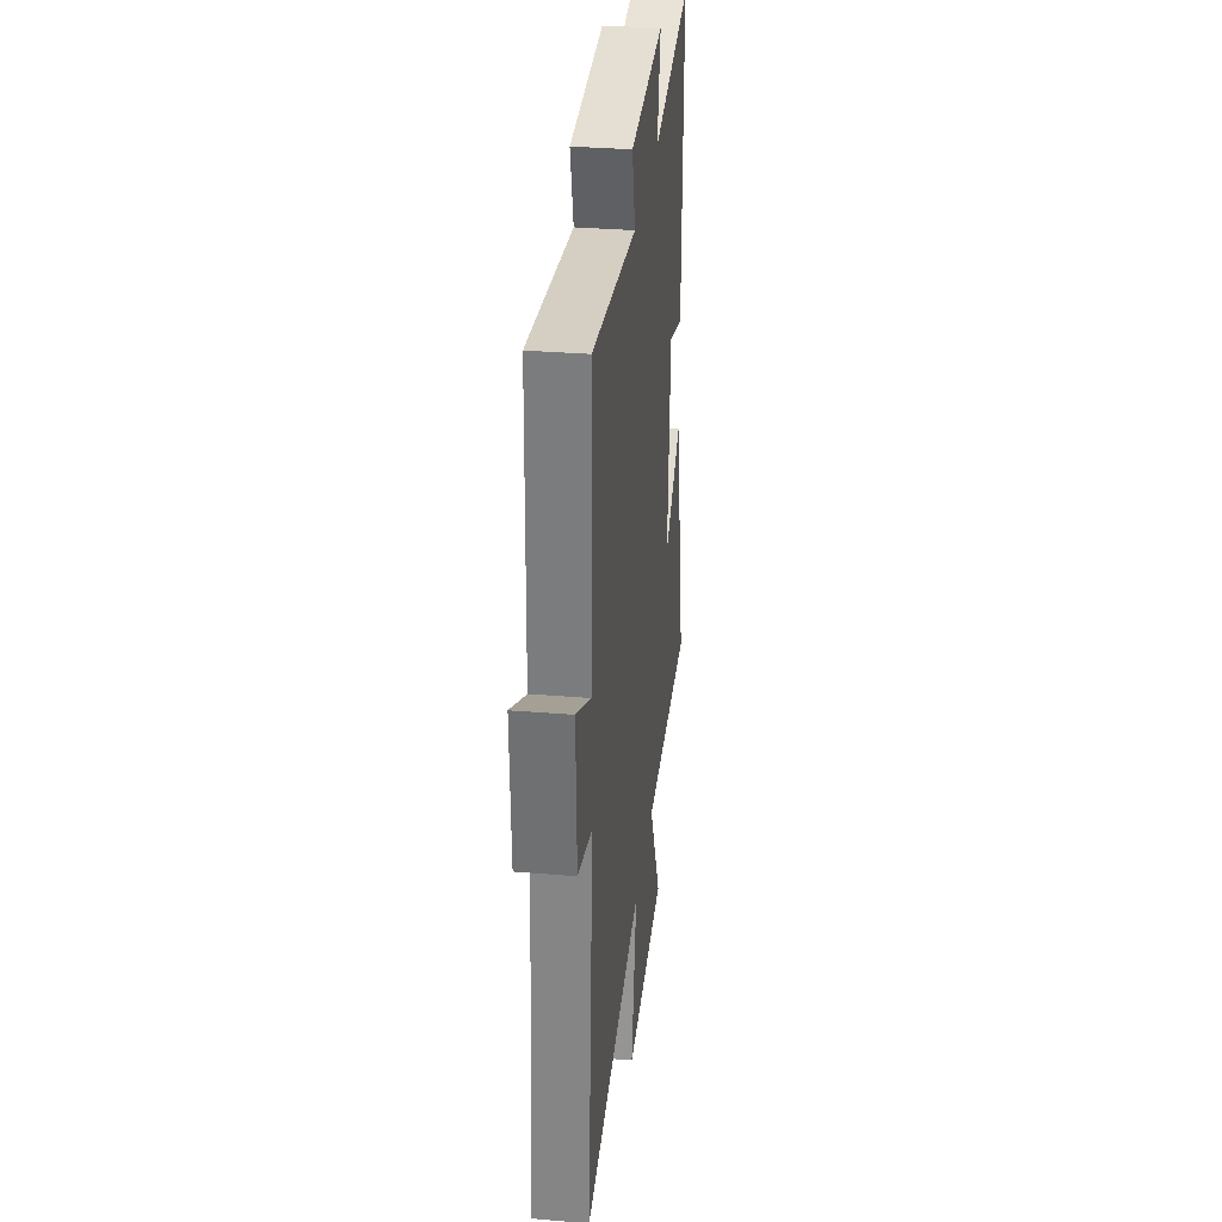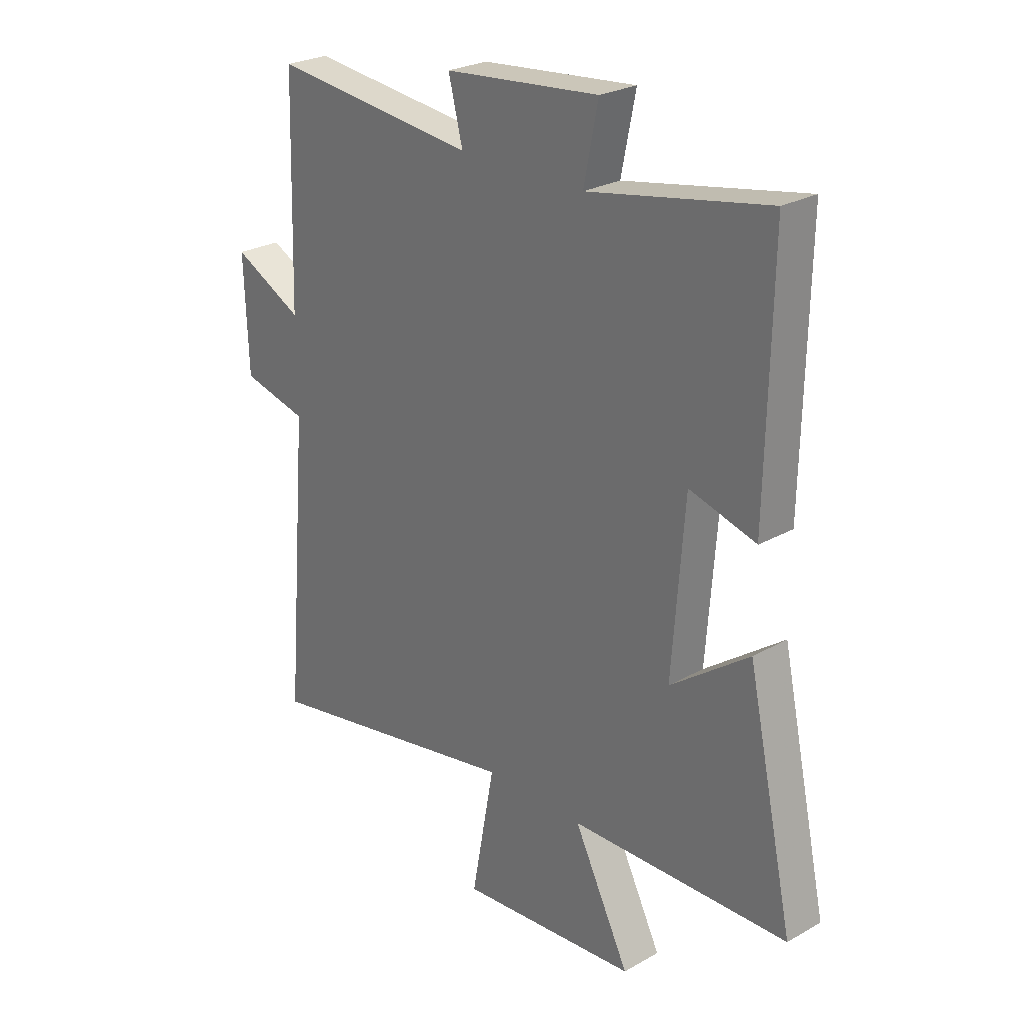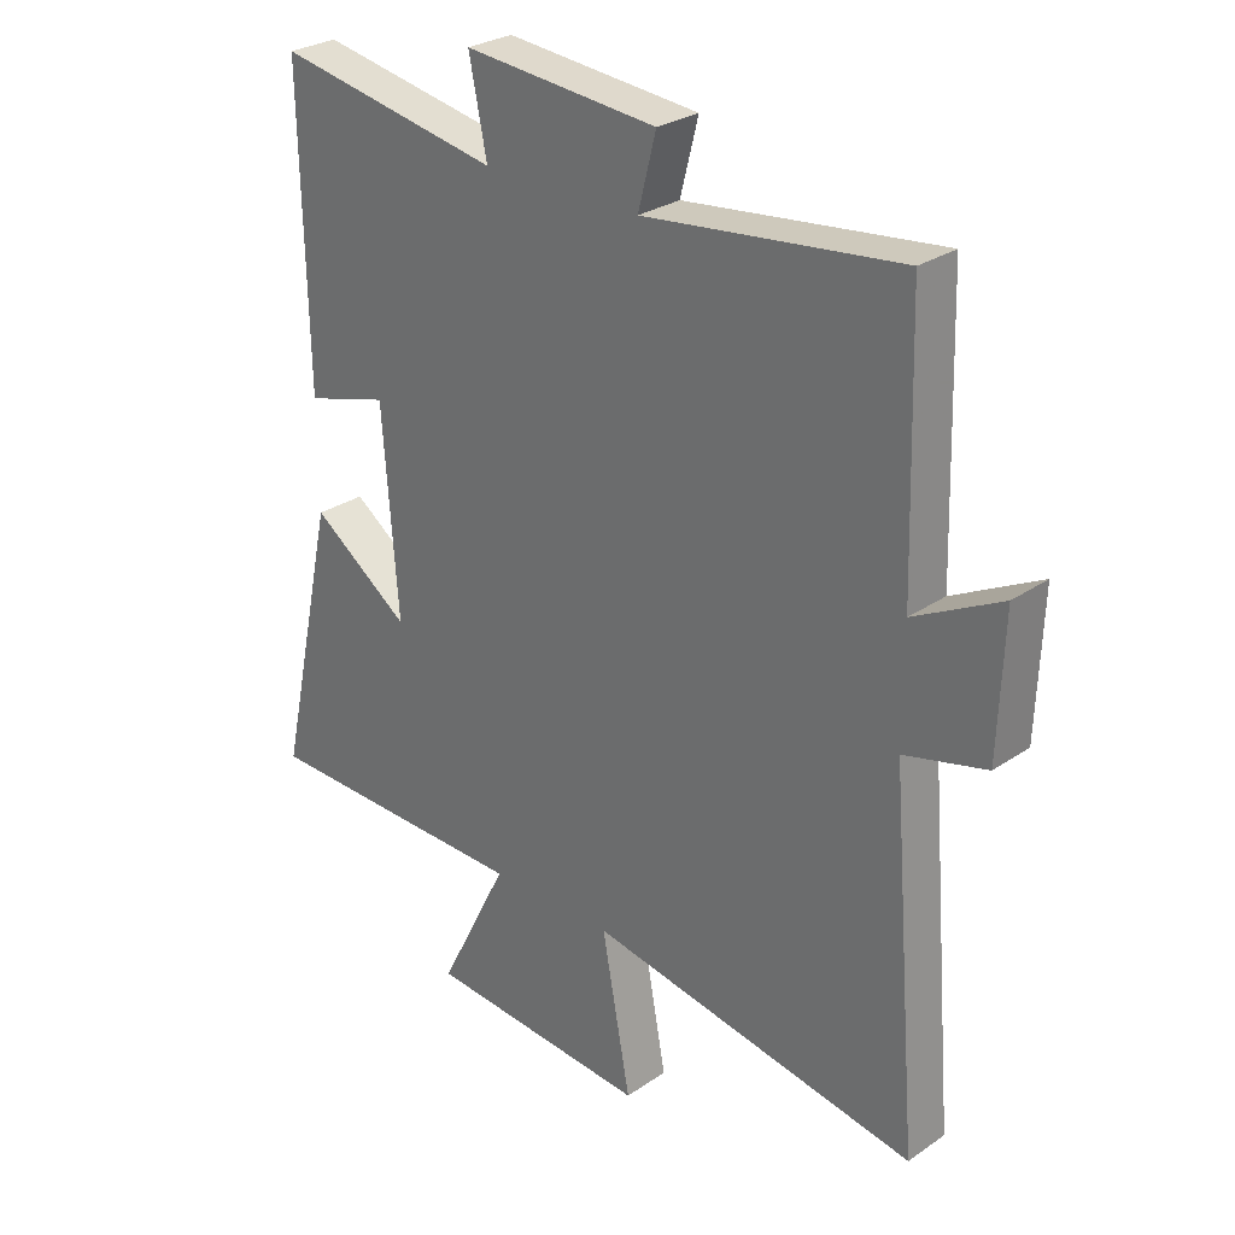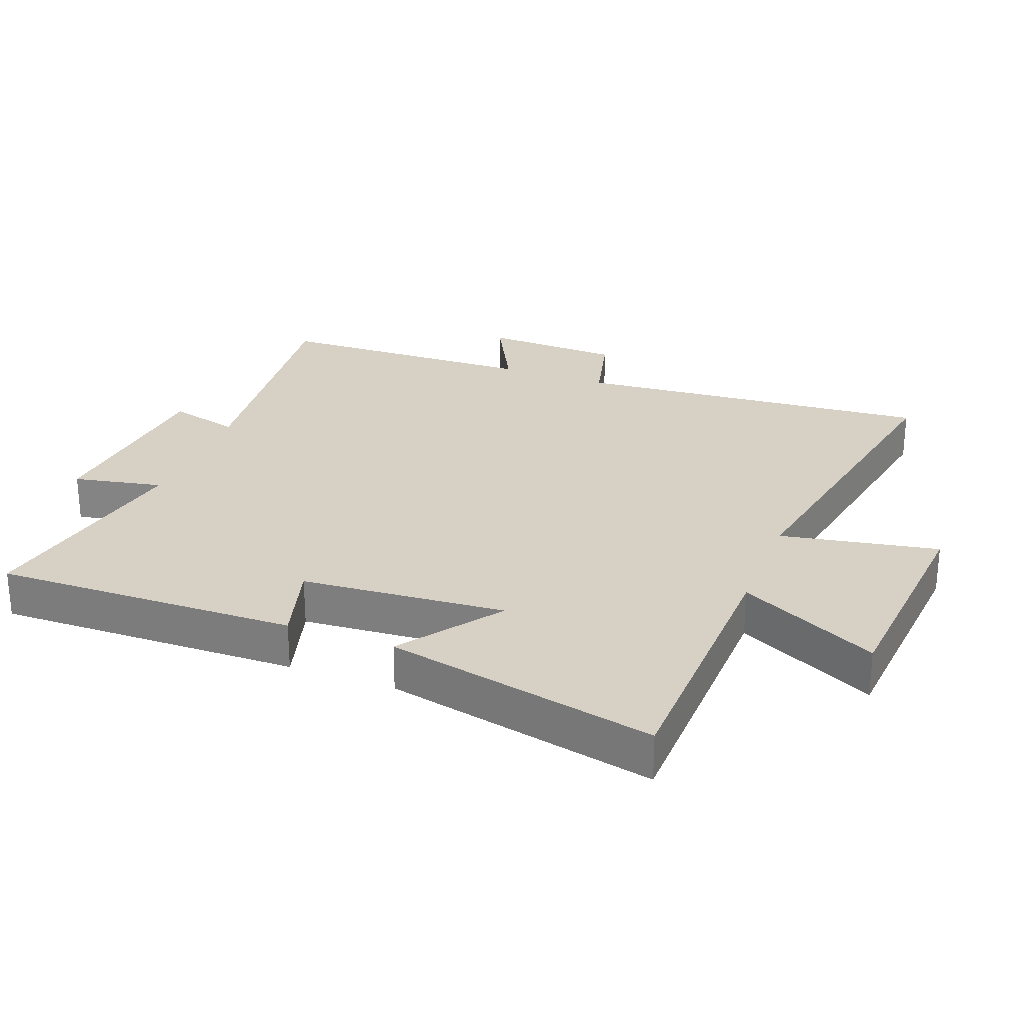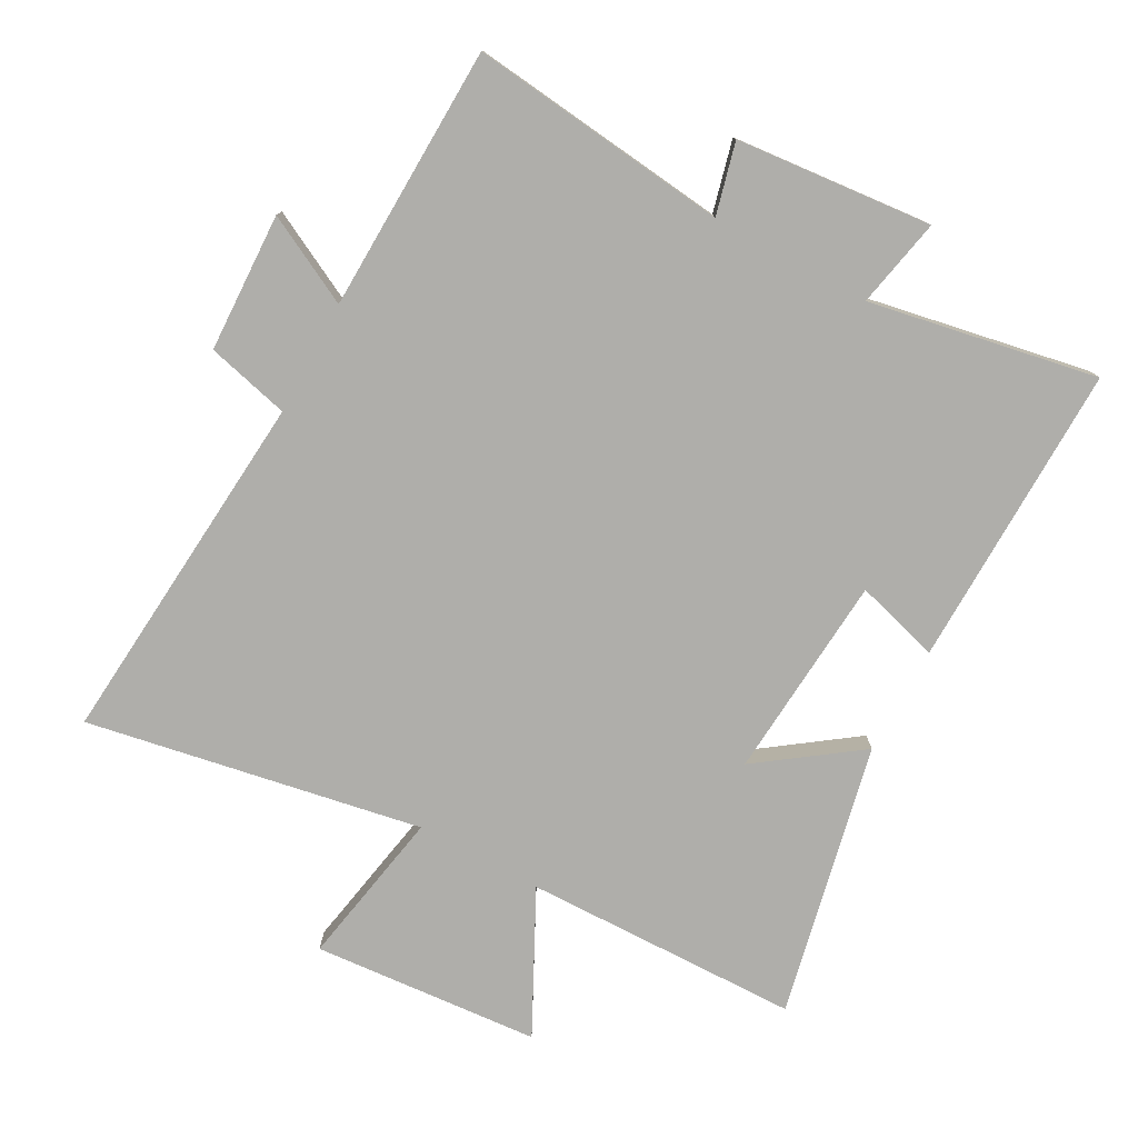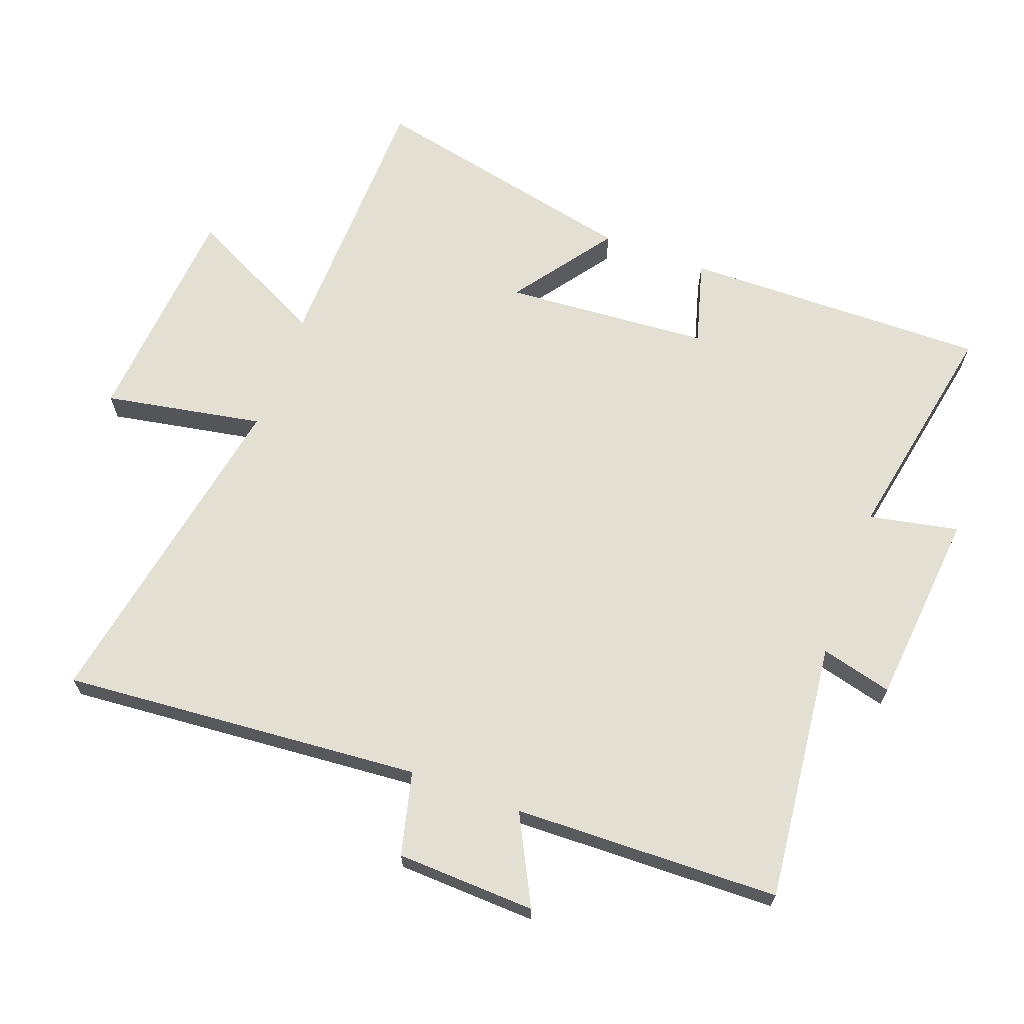
<metadata>
{"format":"obj","ext":"obj","renderer":"f3d","projection":"perspective","resolution":1024,"background":"white","views":[{"elev":32.1,"azim":-83.3,"up":"+Z"},{"elev":25.7,"azim":47.9,"up":"+Z"},{"elev":27.9,"azim":-136.1,"up":"+Z"},{"elev":26.9,"azim":110.9,"up":"+Y"},{"elev":-77.6,"azim":-28.6,"up":"+Y"},{"elev":66.8,"azim":-69.6,"up":"+Y"}]}
</metadata>
<code>
v -0.488 0.07 0.545
v -0.088 0.07 0.5
v -0.116 0.07 0.61
v 0.186 0.07 0.638
v 0.158 0.07 0.5
v 0.509 0.07 0.566
v 0.5 0.07 0.097
v 0.37 0.07 0.134
v 0.346 0.07 -0.182
v 0.5 0.07 -0.071
v 0.591 0.07 -0.491
v 0.165 0.07 -0.5
v 0.274 0.07 -0.716
v -0.076 0.07 -0.744
v -0.031 0.07 -0.5
v -0.546 0.07 -0.594
v -0.5 0.07 -0.04
v -0.628 0.07 -0.008
v -0.636 0.07 0.206
v -0.5 0.07 0.136
v -0.488 0 0.545
v -0.088 0 0.5
v -0.116 0 0.61
v 0.186 0 0.638
v 0.158 0 0.5
v 0.509 0 0.566
v 0.5 0 0.097
v 0.37 0 0.134
v 0.346 0 -0.182
v 0.5 0 -0.071
v 0.591 0 -0.491
v 0.165 0 -0.5
v 0.274 0 -0.716
v -0.076 0 -0.744
v -0.031 0 -0.5
v -0.546 0 -0.594
v -0.5 0 -0.04
v -0.628 0 -0.008
v -0.636 0 0.206
v -0.5 0 0.136
f 17 18 19 20
f 17 20 1 2
f 15 16 17 2
f 12 13 14 15
f 12 15 2
f 9 10 11 12
f 8 9 12 2
f 5 6 7 8
f 5 8 2 3
f 3 4 5
f 40 39 38 37
f 22 21 40 37
f 22 37 36 35
f 35 34 33 32
f 22 35 32
f 32 31 30 29
f 22 32 29 28
f 28 27 26 25
f 23 22 28 25
f 25 24 23
f 1 21 22 2
f 2 22 23 3
f 3 23 24 4
f 4 24 25 5
f 5 25 26 6
f 6 26 27 7
f 7 27 28 8
f 8 28 29 9
f 9 29 30 10
f 10 30 31 11
f 11 31 32 12
f 12 32 33 13
f 13 33 34 14
f 14 34 35 15
f 15 35 36 16
f 16 36 37 17
f 17 37 38 18
f 18 38 39 19
f 19 39 40 20
f 20 40 21 1

</code>
